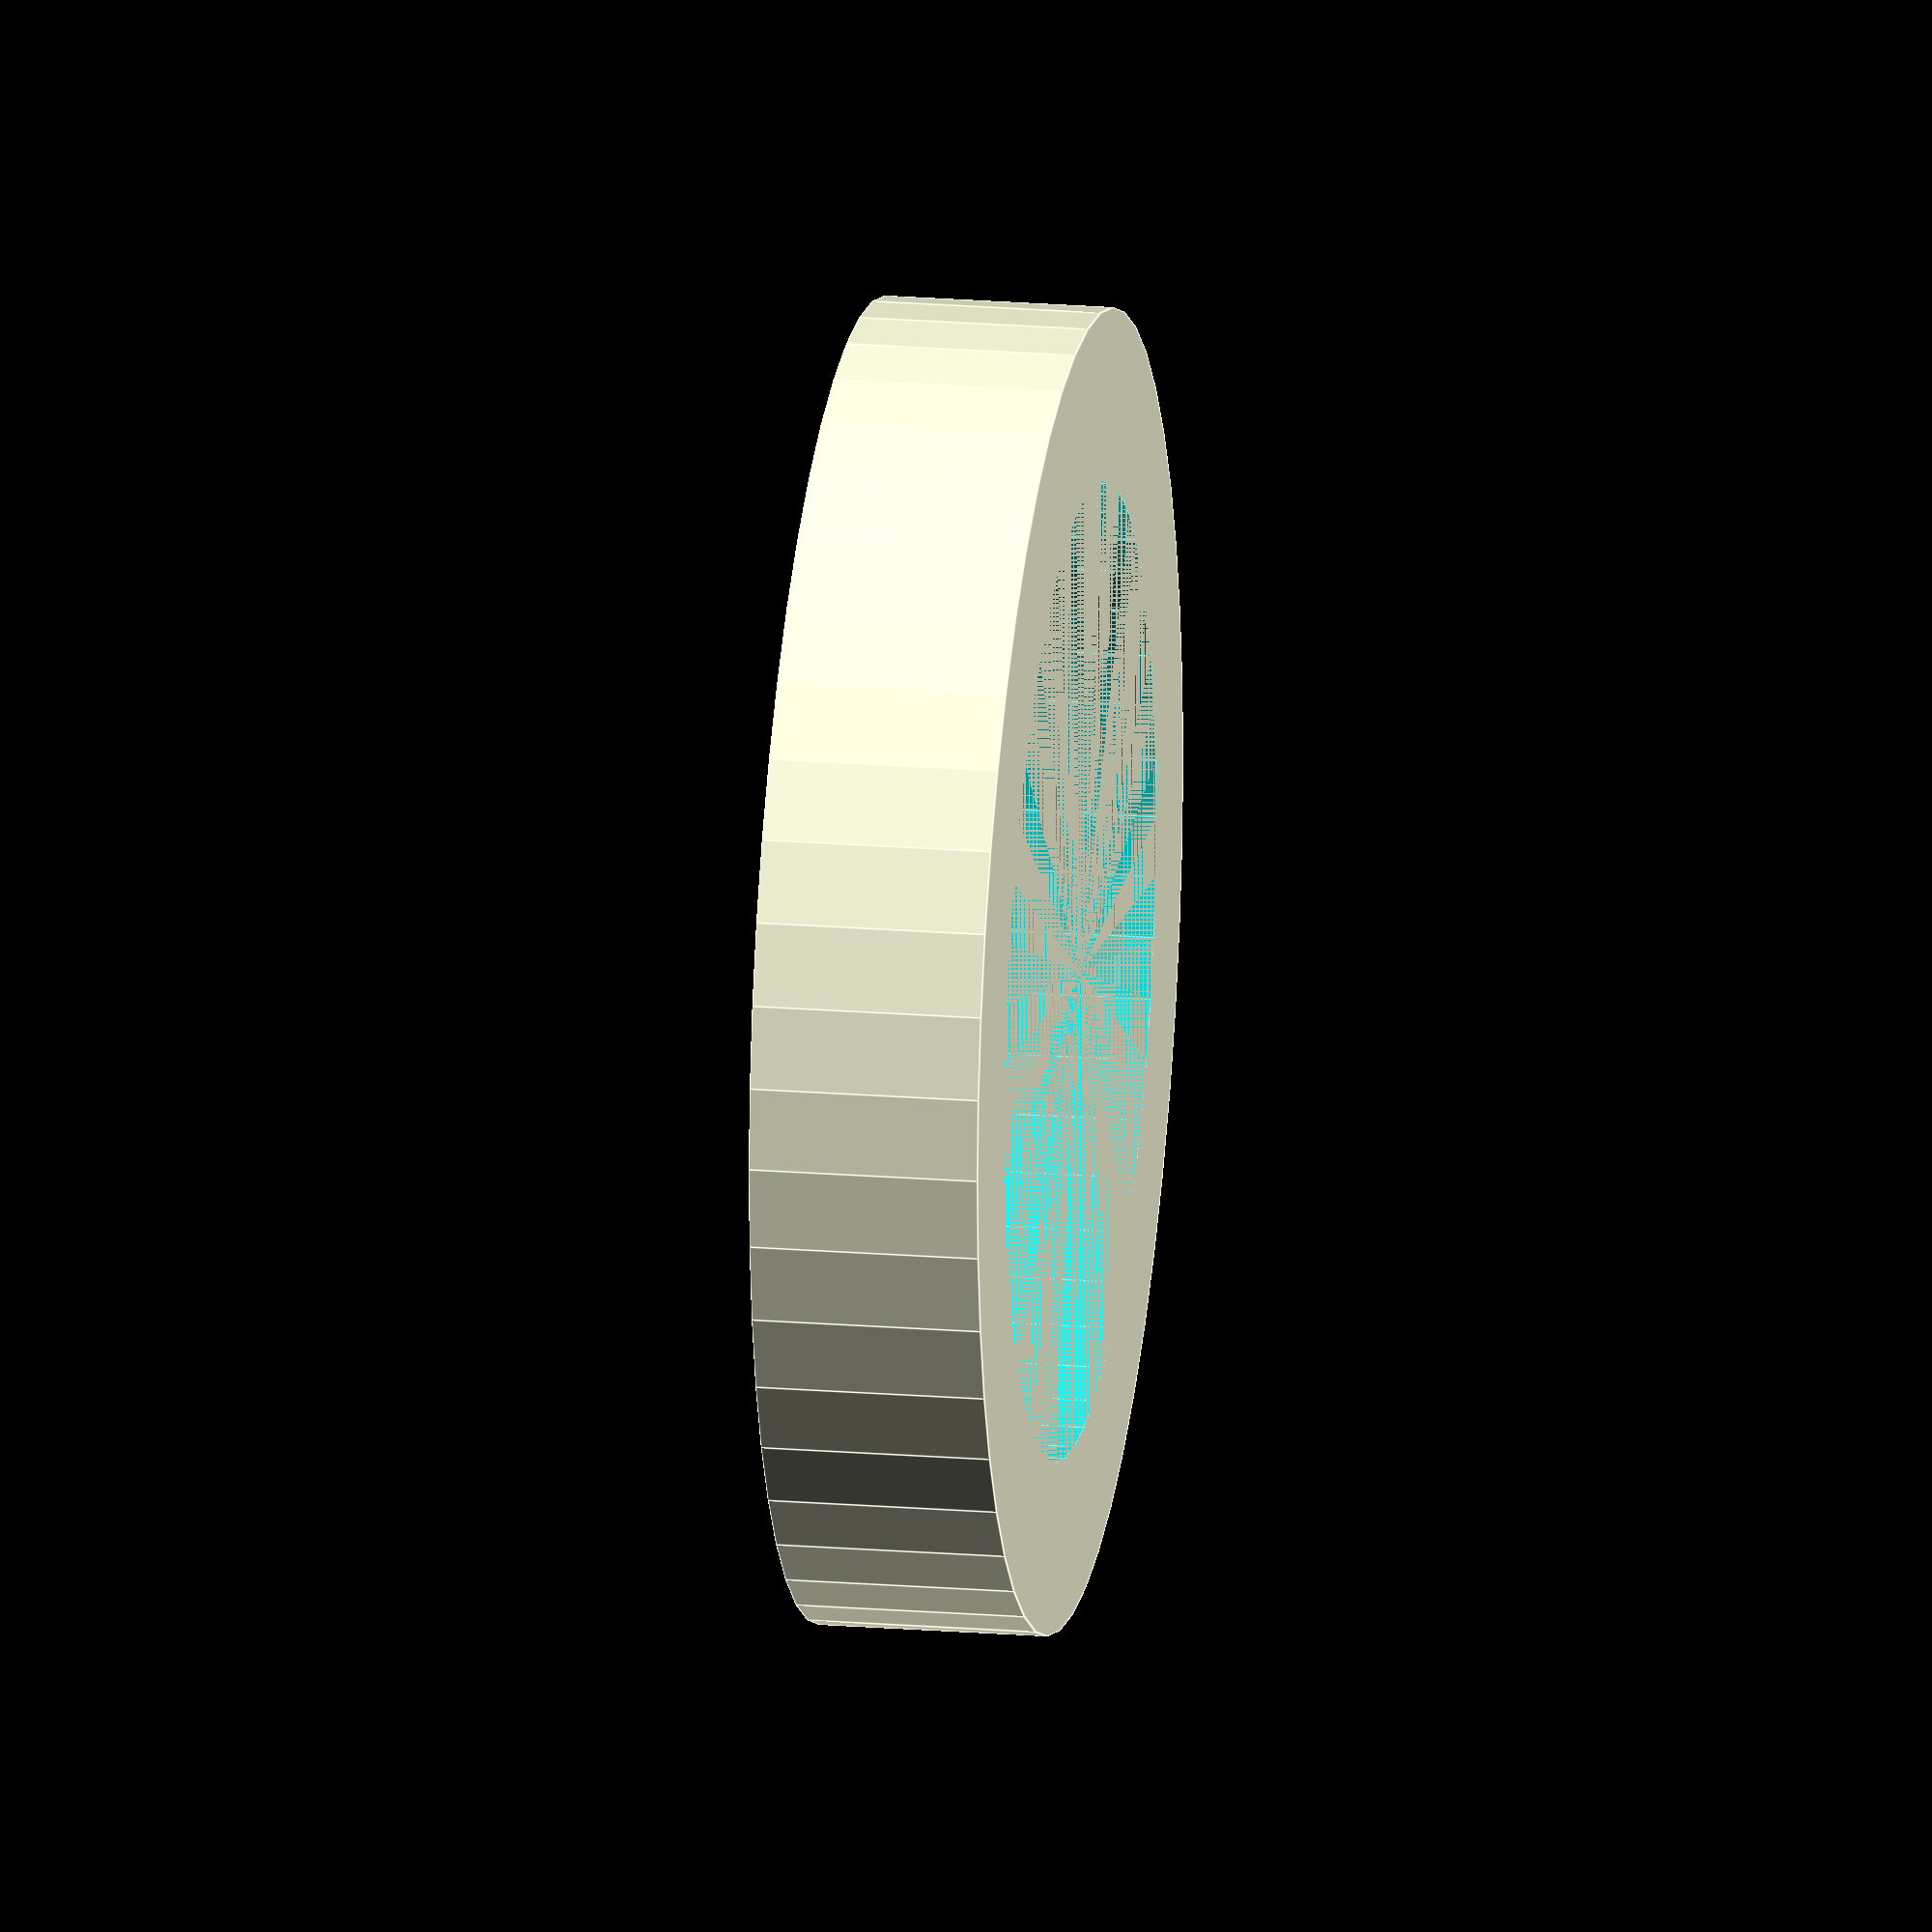
<openscad>
$fn = 50;


difference() {
	union() {
		cylinder(h = 4, r = 11.5000000000);
	}
	union() {
		cylinder(h = 4, r = 8.5000000000);
	}
}
</openscad>
<views>
elev=340.9 azim=36.5 roll=278.9 proj=o view=edges
</views>
